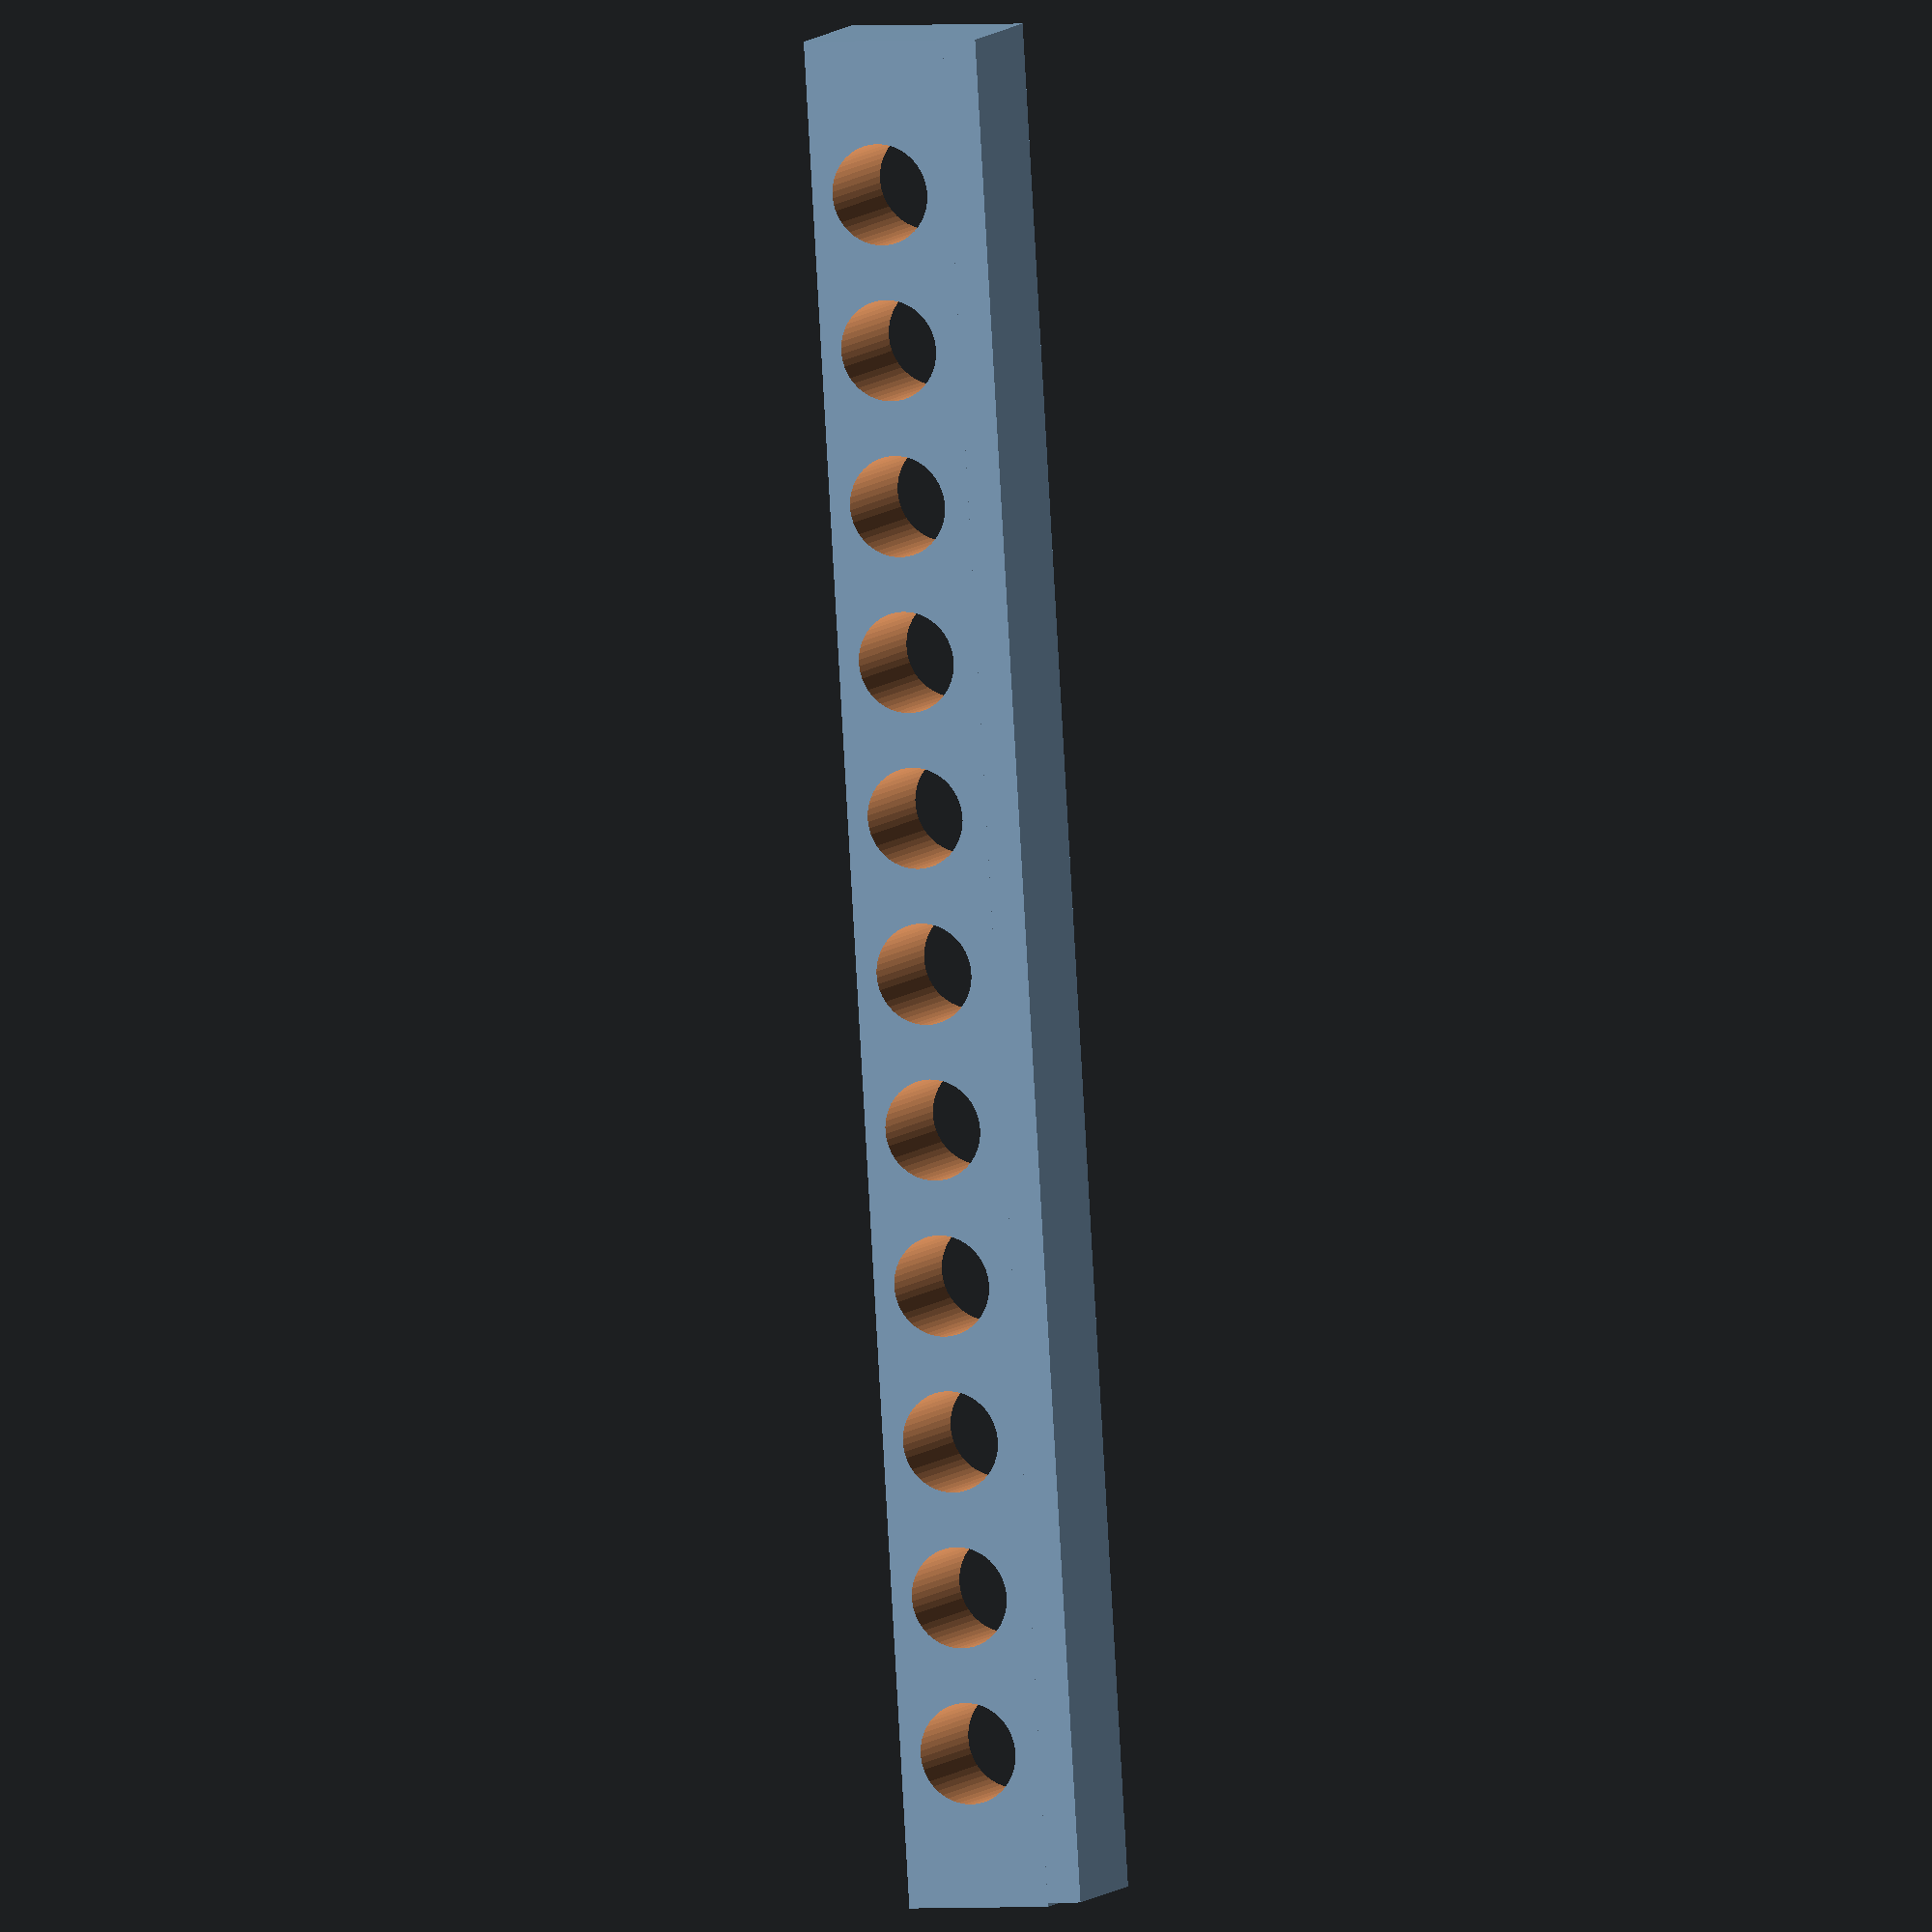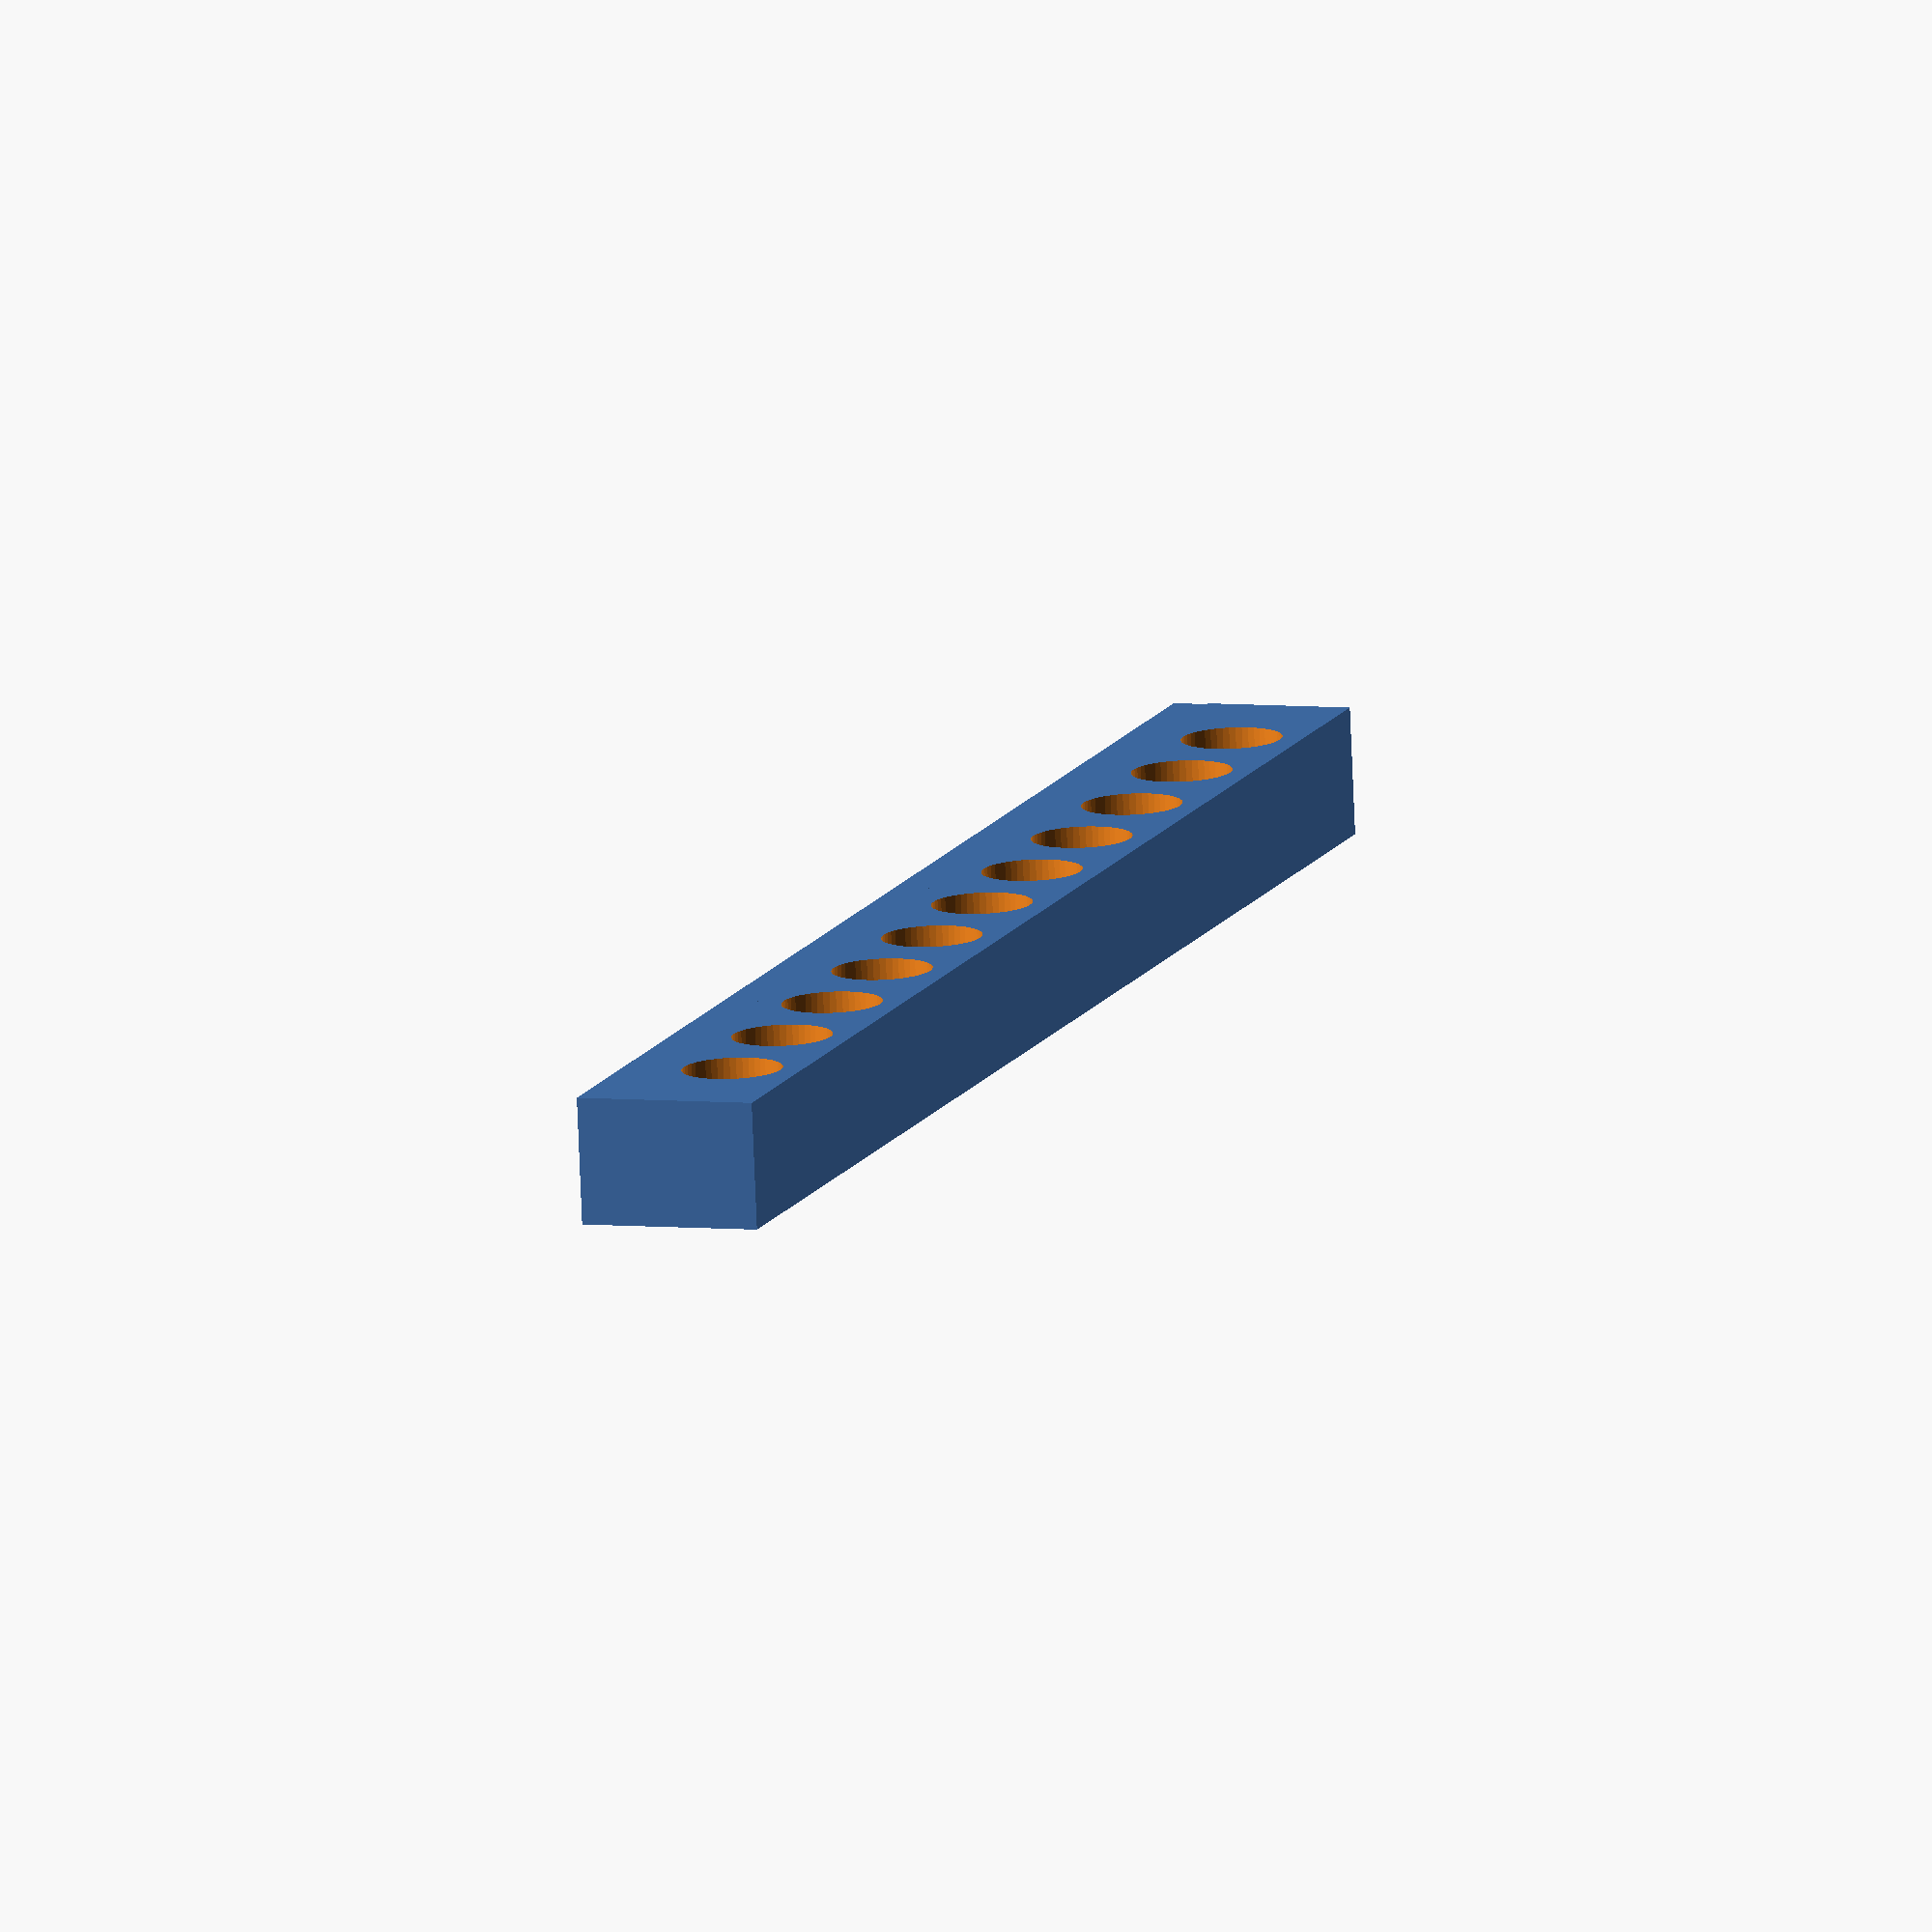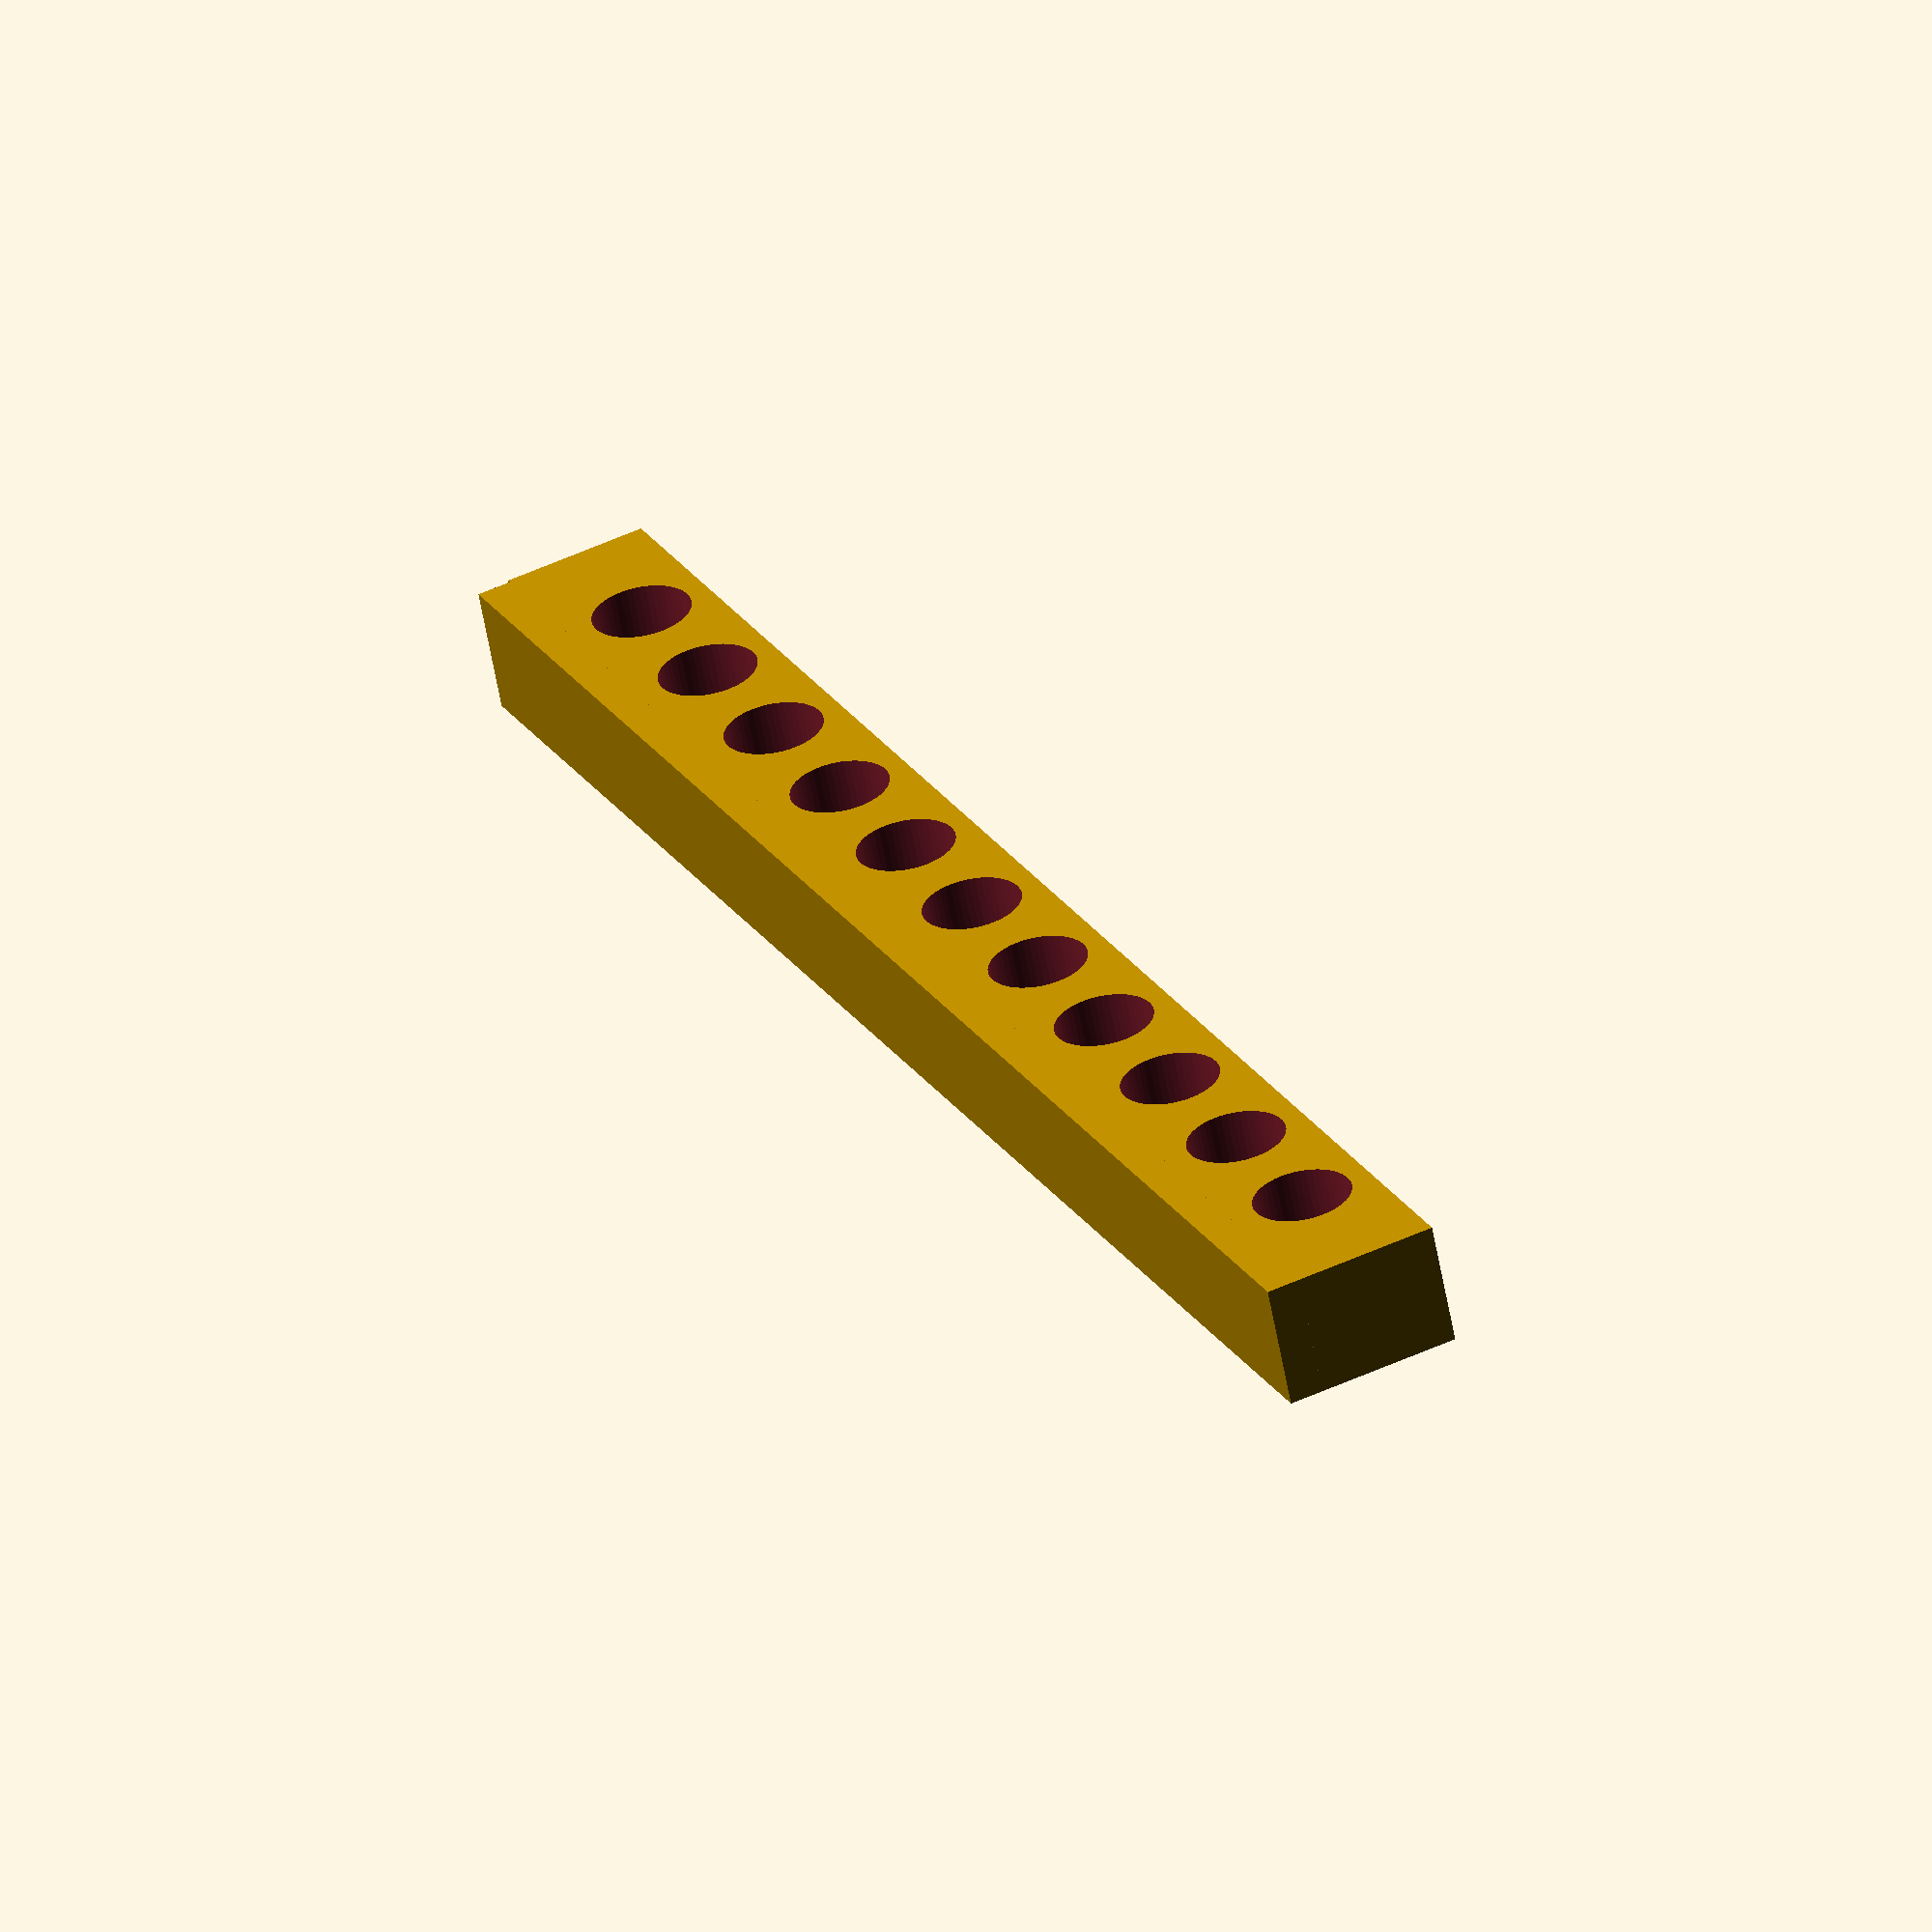
<openscad>
/*
	brick with holes

	2015 by ChrisMicro
*/

$fn=50;

//******** length/witdh paramters ********************

knobsX = 12;
knobsY = 1;

//*****************************************************

smallerWidth=1; // make the brick more narrow than normal

lgo_standardGrid       = 8;
lgo_standardHeight     = 9.6 ;
holeDiameter           = 4.8;
knobHeight             = 1.8;
holeDistanceFromBottom = 5.8;
knobDiameter           = holeDiameter;

baseHeight=knobHeight;

manufactoringTolerance = 0.1;


xt=lgo_standardGrid-manufactoringTolerance;
function zt()=holeDistanceFromBottom-knobHeight-manufactoringTolerance;

function brick_width(width_N)=lgo_standardGrid*width_N-manufactoringTolerance*2-manufactoringTolerance*2;

cube([brick_width(knobsX),brick_width(knobsY)-smallerWidth,baseHeight]);
translate([0,0,baseHeight]) lgo_holePlate(knobsX,knobsY);

module lgo_holePlate(length_N,width_N){
	difference()
	{
		brick(length_N-1,width_N);
		for(n=[0:length_N-2])
			translate([xt+n*lgo_standardGrid,brick_width(width_N)+0.5,zt()]) rotate([90,0,0])
				cylinder(h=brick_width(width_N)+1,r=holeDiameter/2+manufactoringTolerance*2);
	}
}

module brick(length_N,width_N)
{
	x=lgo_standardGrid*(length_N+1)-manufactoringTolerance*2;	
	y=brick_width(width_N)-smallerWidth;
	z=lgo_standardHeight-knobHeight-manufactoringTolerance*2;

	cube([x,y,z]);
}

</openscad>
<views>
elev=181.7 azim=278.7 roll=68.2 proj=o view=solid
elev=175.0 azim=172.6 roll=251.3 proj=o view=solid
elev=310.2 azim=23.1 roll=242.8 proj=o view=solid
</views>
